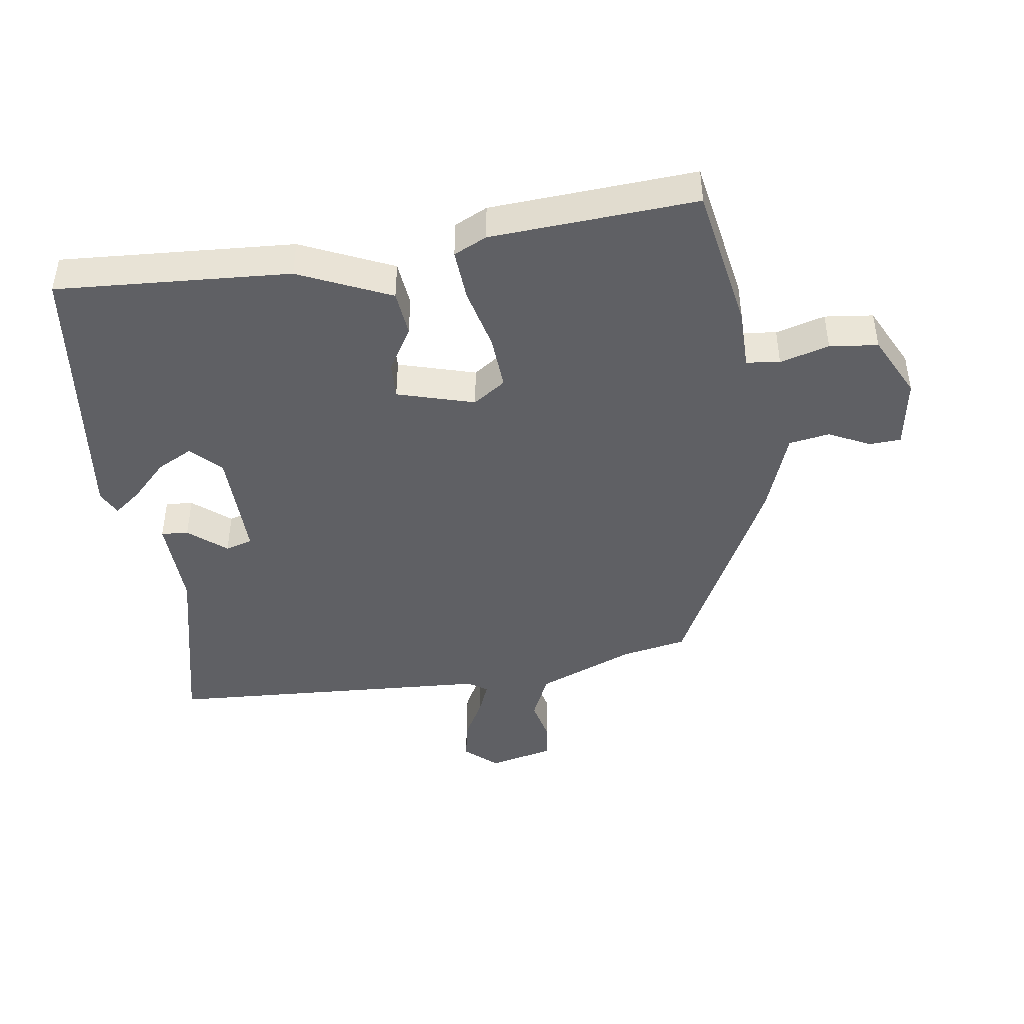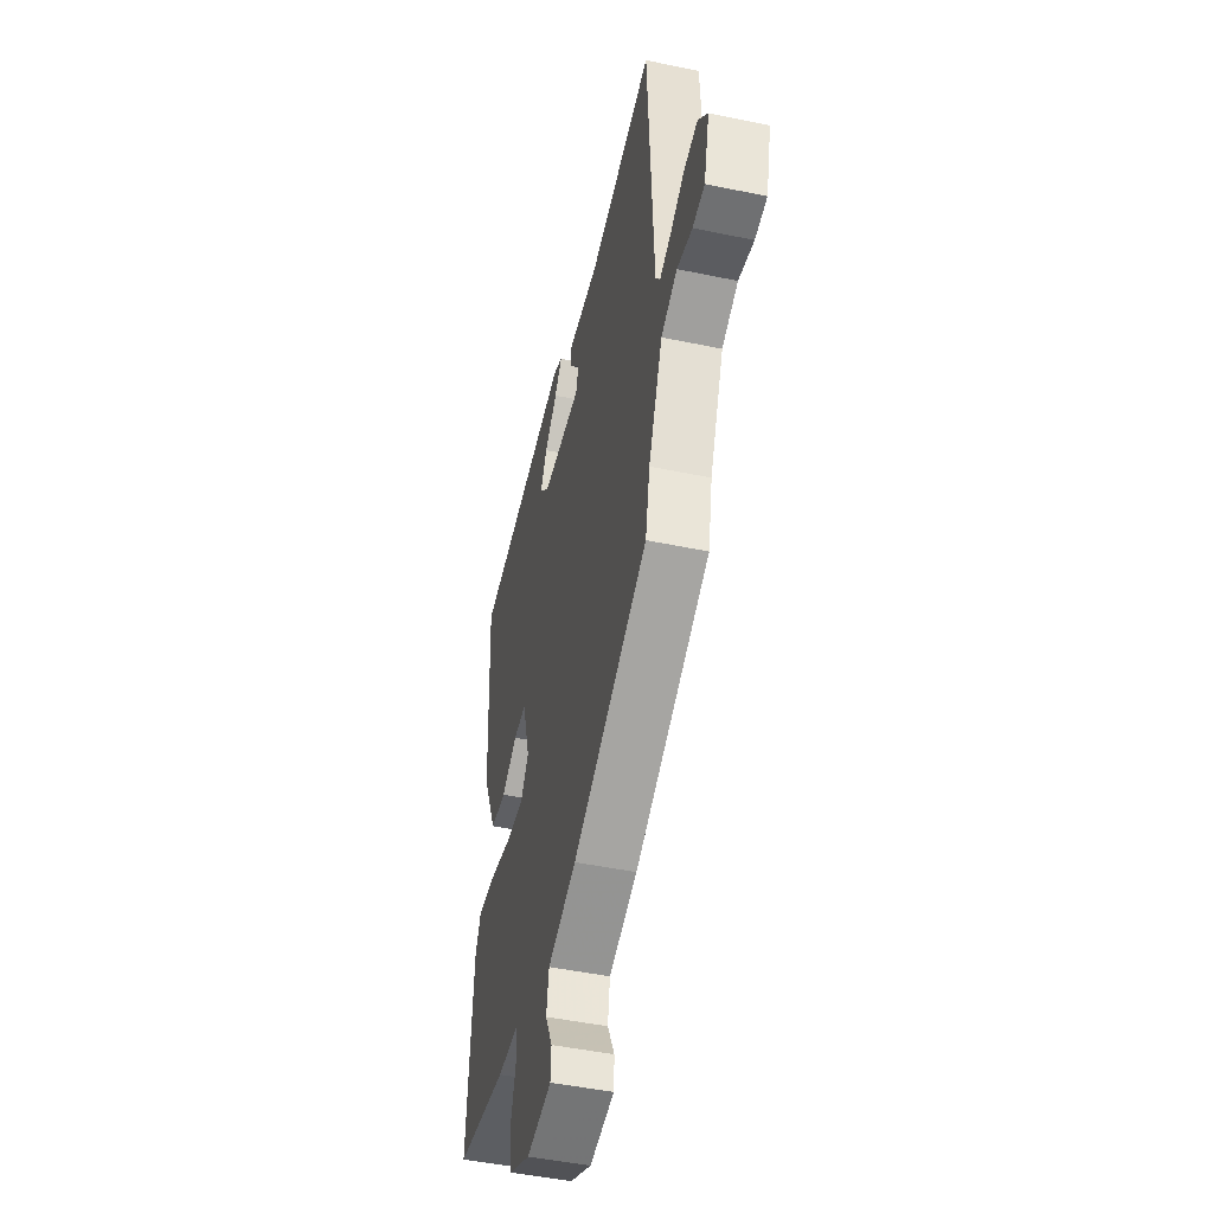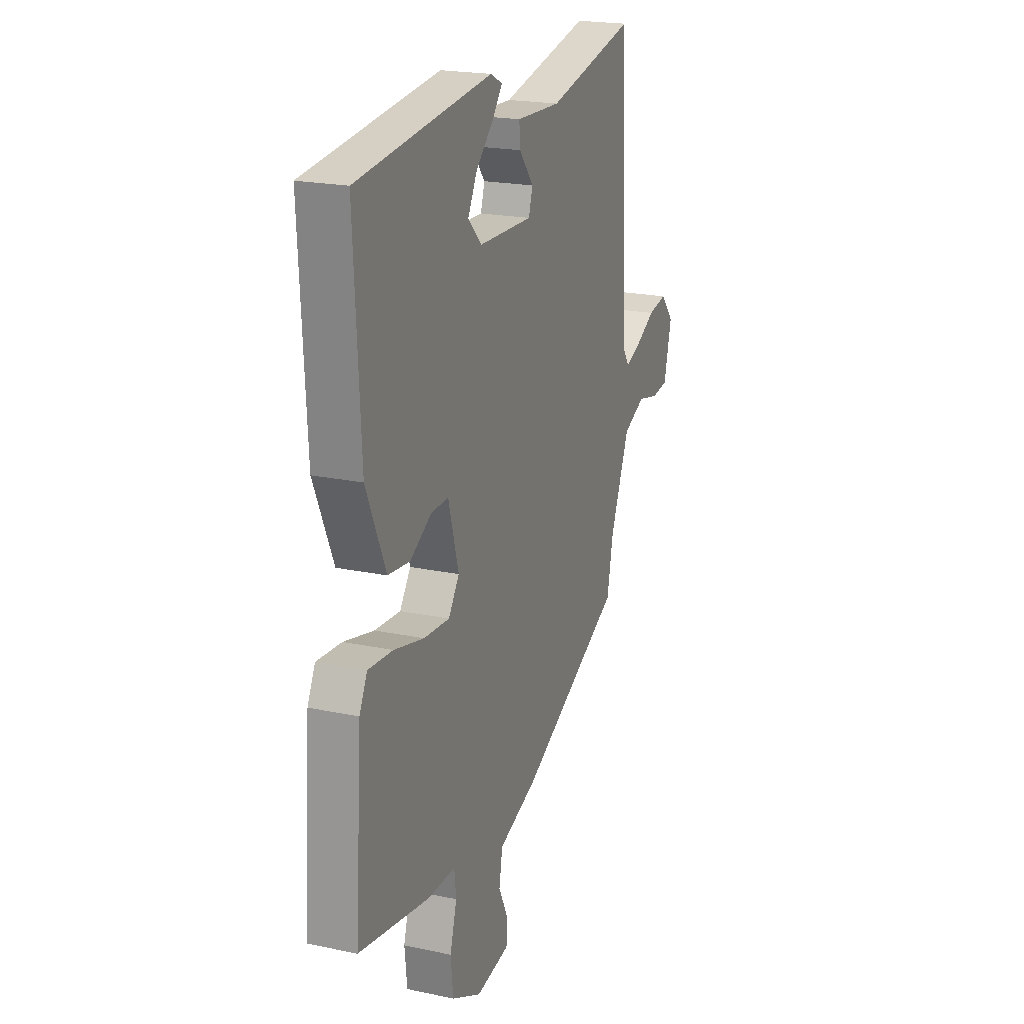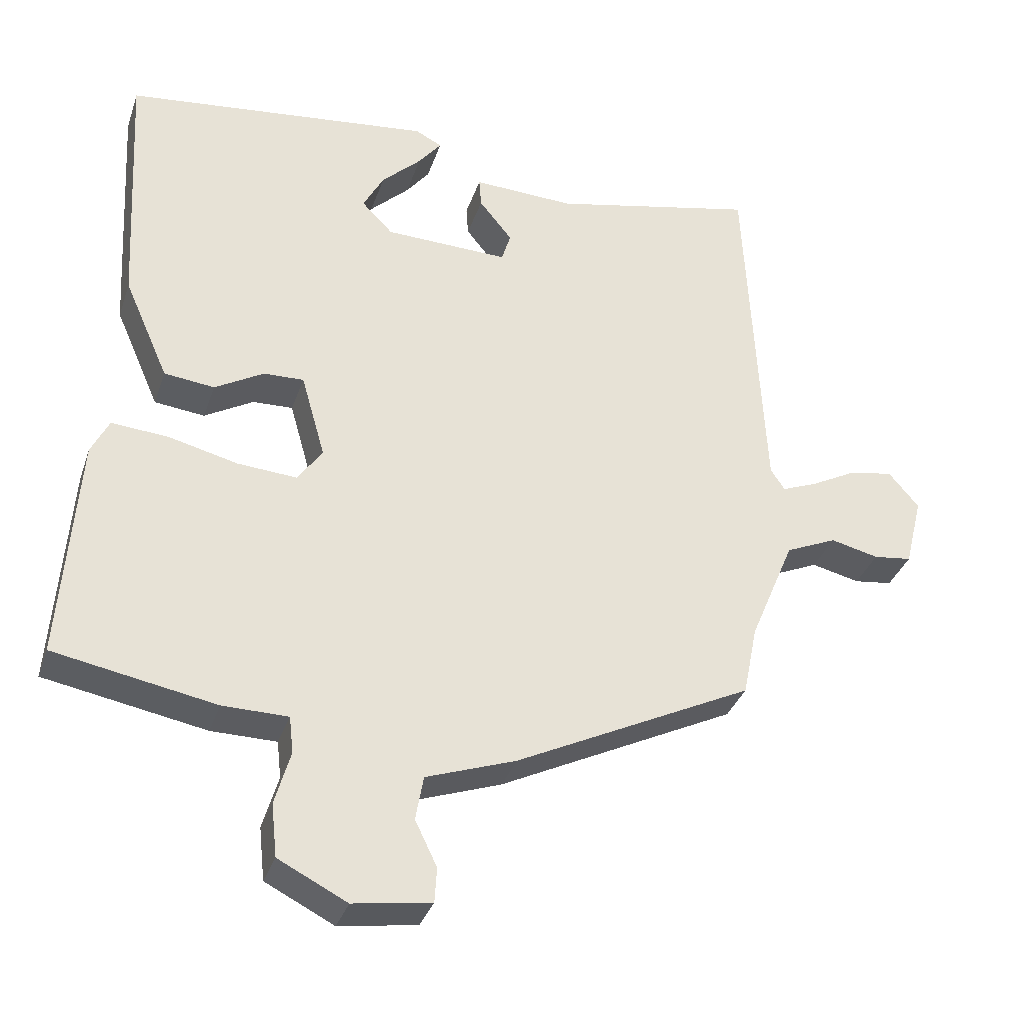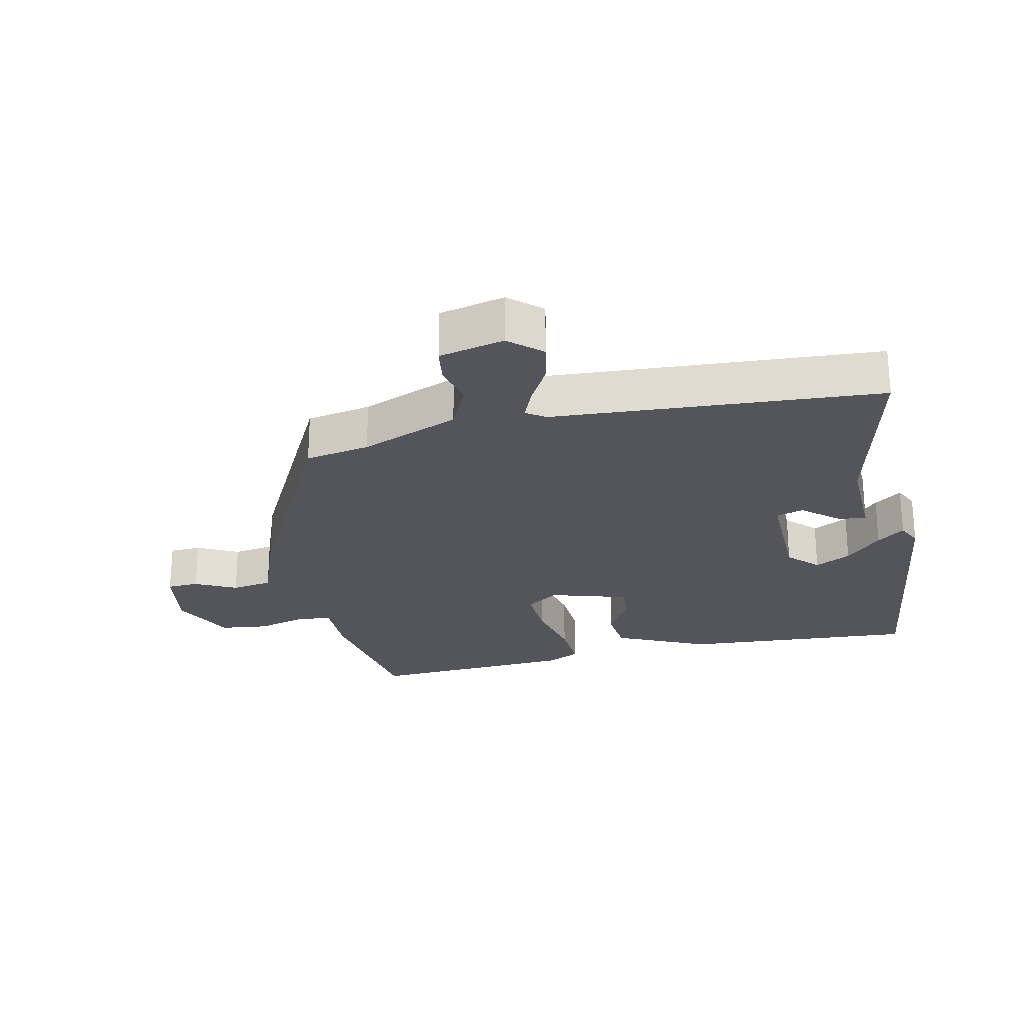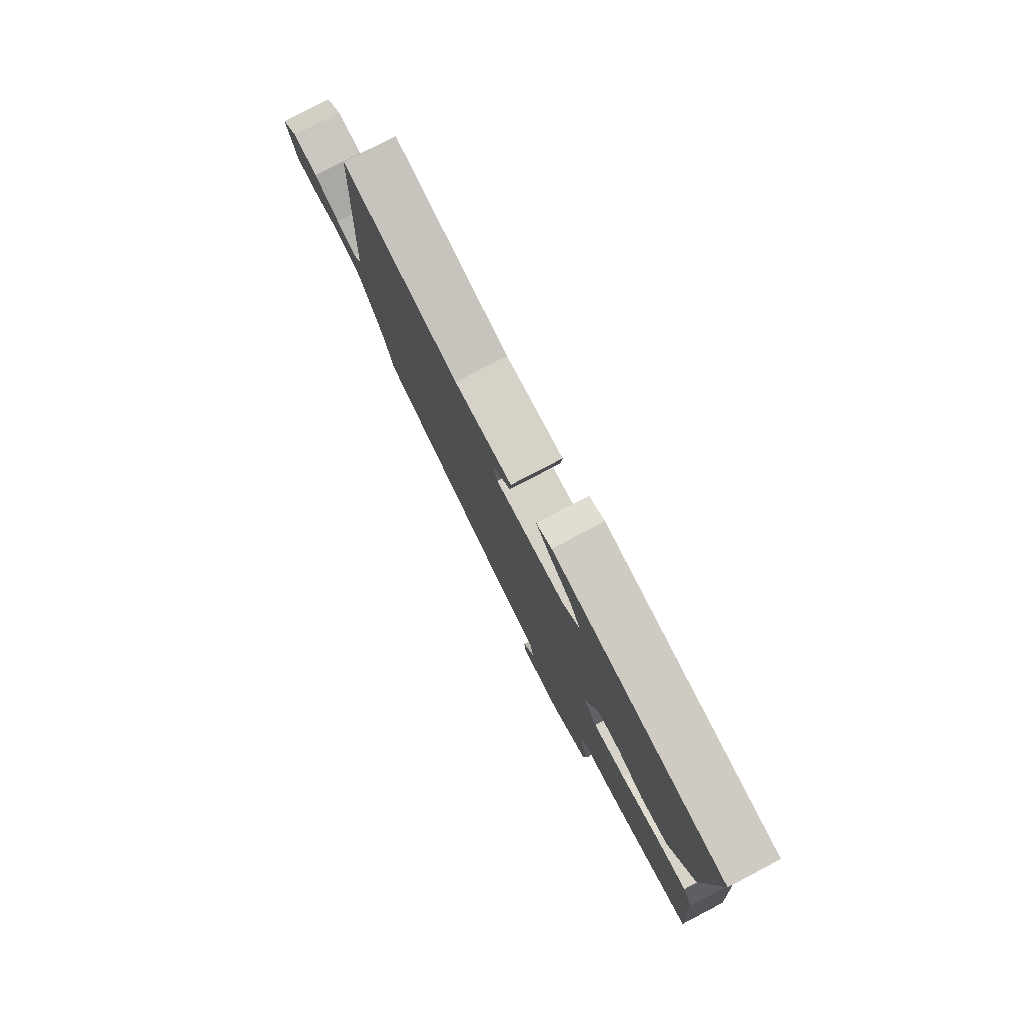
<metadata>
{"format":"obj","ext":"obj","renderer":"f3d","projection":"perspective","resolution":1024,"background":"white","views":[{"elev":-44.3,"azim":97.9,"up":"+Y"},{"elev":-47.6,"azim":-103.3,"up":"+Z"},{"elev":20.7,"azim":111.0,"up":"+Z"},{"elev":-34.3,"azim":162.5,"up":"+Z"},{"elev":-24.9,"azim":-78.5,"up":"+Y"},{"elev":79.7,"azim":62.4,"up":"+Z"}]}
</metadata>
<code>
v -0.497 0.07 0.527
v -0.208 0.07 0.463
v -0.064 0.07 0.469
v -0.067 0.07 0.427
v -0.114 0.07 0.369
v -0.101 0.07 0.327
v 0.074 0.07 0.332
v 0.118 0.07 0.377
v 0.089 0.07 0.432
v 0.033 0.07 0.486
v 0 0.07 0.528
v 0.038 0.07 0.547
v 0.474 0.07 0.497
v 0.454 0.07 0.134
v 0.391 0.07 -0.009
v 0.32 0.07 -0.017
v 0.251 0.07 0.023
v 0.194 0.07 0.025
v 0.16 0.07 -0.095
v 0.195 0.07 -0.145
v 0.279 0.07 -0.139
v 0.377 0.07 -0.115
v 0.457 0.07 -0.109
v 0.482 0.07 -0.16
v 0.505 0.07 -0.479
v 0.277 0.07 -0.521
v 0.185 0.07 -0.522
v 0.179 0.07 -0.574
v 0.201 0.07 -0.65
v 0.193 0.07 -0.725
v 0.096 0.07 -0.774
v -0.014 0.07 -0.757
v -0.017 0.07 -0.708
v 0.014 0.07 -0.644
v 0.003 0.07 -0.581
v -0.124 0.07 -0.536
v -0.459 0.07 -0.37
v -0.479 0.07 -0.27
v -0.542 0.07 -0.119
v -0.614 0.07 -0.087
v -0.682 0.07 -0.103
v -0.736 0.07 -0.096
v -0.761 0.07 0.005
v -0.718 0.07 0.055
v -0.656 0.07 0.044
v -0.592 0.07 0.01
v -0.542 0.07 -0.01
v -0.522 0.07 0.02
v -0.497 0 0.527
v -0.208 0 0.463
v -0.064 0 0.469
v -0.067 0 0.427
v -0.114 0 0.369
v -0.101 0 0.327
v 0.074 0 0.332
v 0.118 0 0.377
v 0.089 0 0.432
v 0.033 0 0.486
v 0 0 0.528
v 0.038 0 0.547
v 0.474 0 0.497
v 0.454 0 0.134
v 0.391 0 -0.009
v 0.32 0 -0.017
v 0.251 0 0.023
v 0.194 0 0.025
v 0.16 0 -0.095
v 0.195 0 -0.145
v 0.279 0 -0.139
v 0.377 0 -0.115
v 0.457 0 -0.109
v 0.482 0 -0.16
v 0.505 0 -0.479
v 0.277 0 -0.521
v 0.185 0 -0.522
v 0.179 0 -0.574
v 0.201 0 -0.65
v 0.193 0 -0.725
v 0.096 0 -0.774
v -0.014 0 -0.757
v -0.017 0 -0.708
v 0.014 0 -0.644
v 0.003 0 -0.581
v -0.124 0 -0.536
v -0.459 0 -0.37
v -0.479 0 -0.27
v -0.542 0 -0.119
v -0.614 0 -0.087
v -0.682 0 -0.103
v -0.736 0 -0.096
v -0.761 0 0.005
v -0.718 0 0.055
v -0.656 0 0.044
v -0.592 0 0.01
v -0.542 0 -0.01
v -0.522 0 0.02
f 43 44 45 46
f 43 46 47
f 40 41 42 43
f 39 40 43 47
f 38 39 47 48
f 35 36 37 38
f 31 32 33 34
f 31 34 35
f 28 29 30 31
f 27 28 31 35
f 24 25 26 27
f 21 22 23 24
f 20 21 24 27
f 19 20 27 35
f 14 15 16 17
f 14 17 18
f 13 14 18
f 9 10 11 12
f 8 9 12 13
f 7 8 13 18
f 2 3 4 5
f 2 5 6
f 1 2 6
f 48 1 6
f 19 35 38 48
f 18 19 48
f 6 7 18 48
f 94 93 92 91
f 95 94 91
f 91 90 89 88
f 95 91 88 87
f 96 95 87 86
f 86 85 84 83
f 82 81 80 79
f 83 82 79
f 79 78 77 76
f 83 79 76 75
f 75 74 73 72
f 72 71 70 69
f 75 72 69 68
f 83 75 68 67
f 65 64 63 62
f 66 65 62
f 66 62 61
f 60 59 58 57
f 61 60 57 56
f 66 61 56 55
f 53 52 51 50
f 54 53 50
f 54 50 49
f 54 49 96
f 96 86 83 67
f 96 67 66
f 96 66 55 54
f 1 49 50 2
f 2 50 51 3
f 3 51 52 4
f 4 52 53 5
f 5 53 54 6
f 6 54 55 7
f 7 55 56 8
f 8 56 57 9
f 9 57 58 10
f 10 58 59 11
f 11 59 60 12
f 12 60 61 13
f 13 61 62 14
f 14 62 63 15
f 15 63 64 16
f 16 64 65 17
f 17 65 66 18
f 18 66 67 19
f 19 67 68 20
f 20 68 69 21
f 21 69 70 22
f 22 70 71 23
f 23 71 72 24
f 24 72 73 25
f 25 73 74 26
f 26 74 75 27
f 27 75 76 28
f 28 76 77 29
f 29 77 78 30
f 30 78 79 31
f 31 79 80 32
f 32 80 81 33
f 33 81 82 34
f 34 82 83 35
f 35 83 84 36
f 36 84 85 37
f 37 85 86 38
f 38 86 87 39
f 39 87 88 40
f 40 88 89 41
f 41 89 90 42
f 42 90 91 43
f 43 91 92 44
f 44 92 93 45
f 45 93 94 46
f 46 94 95 47
f 47 95 96 48
f 48 96 49 1

</code>
